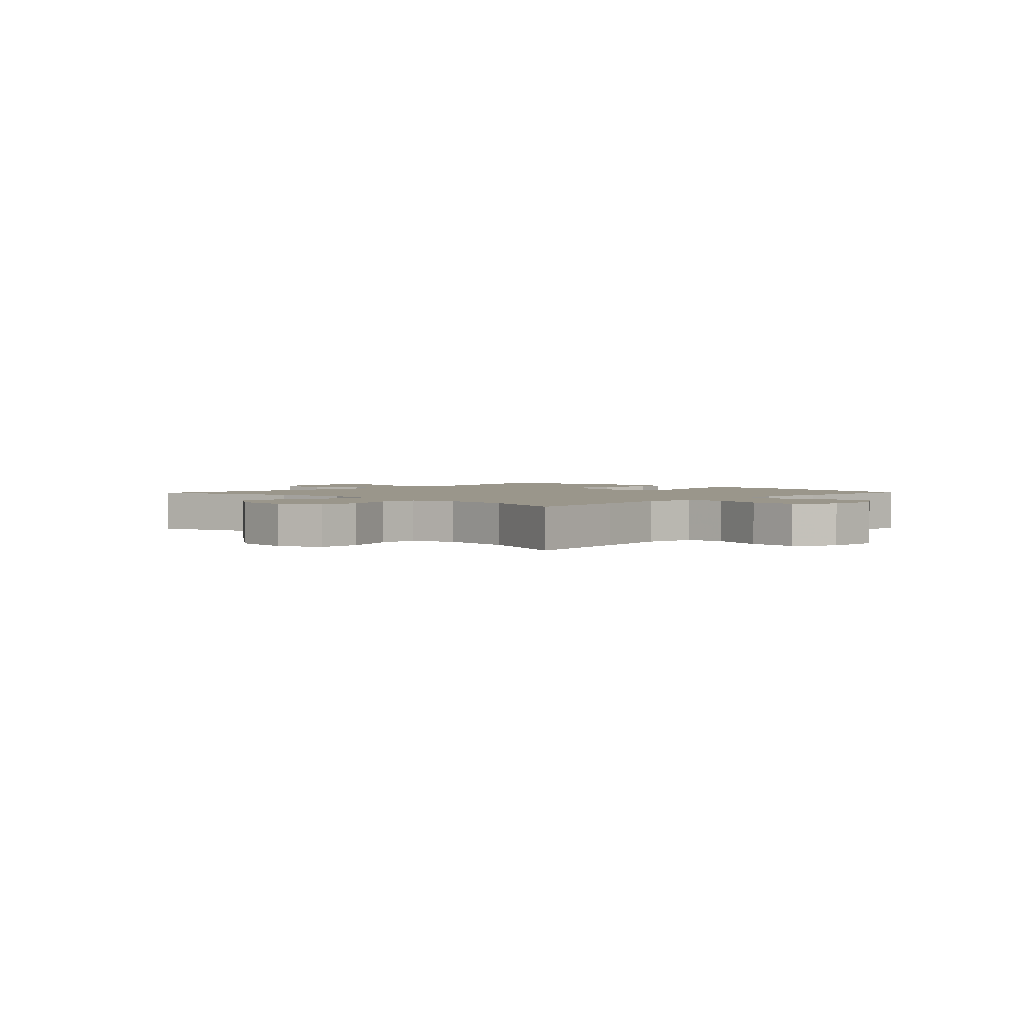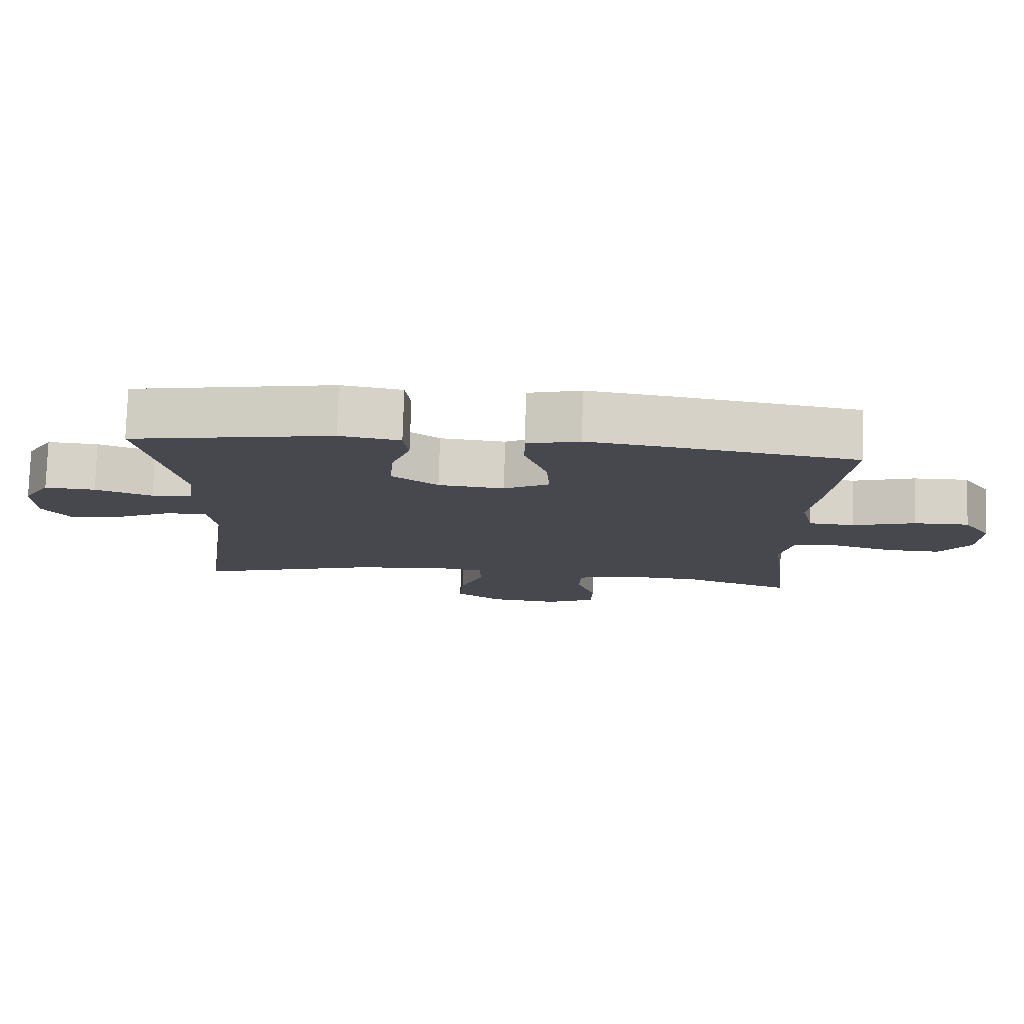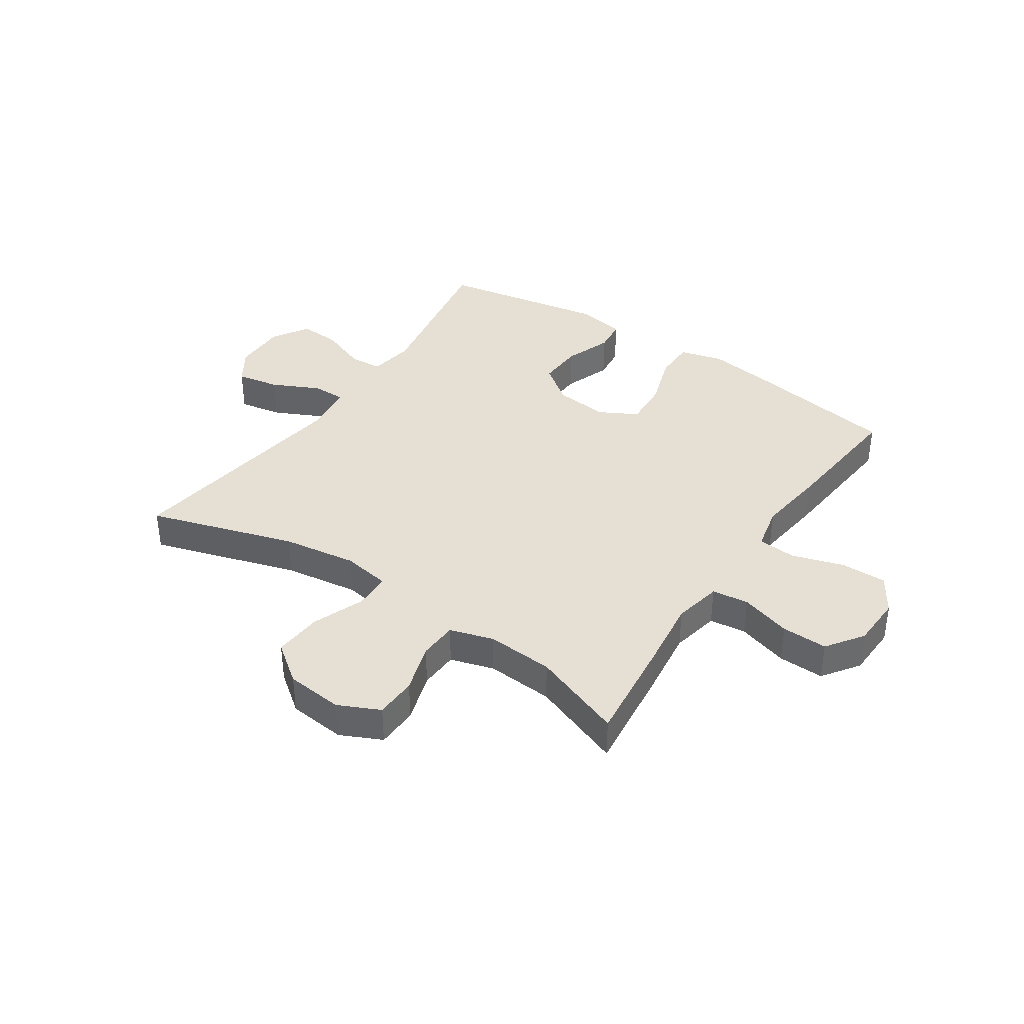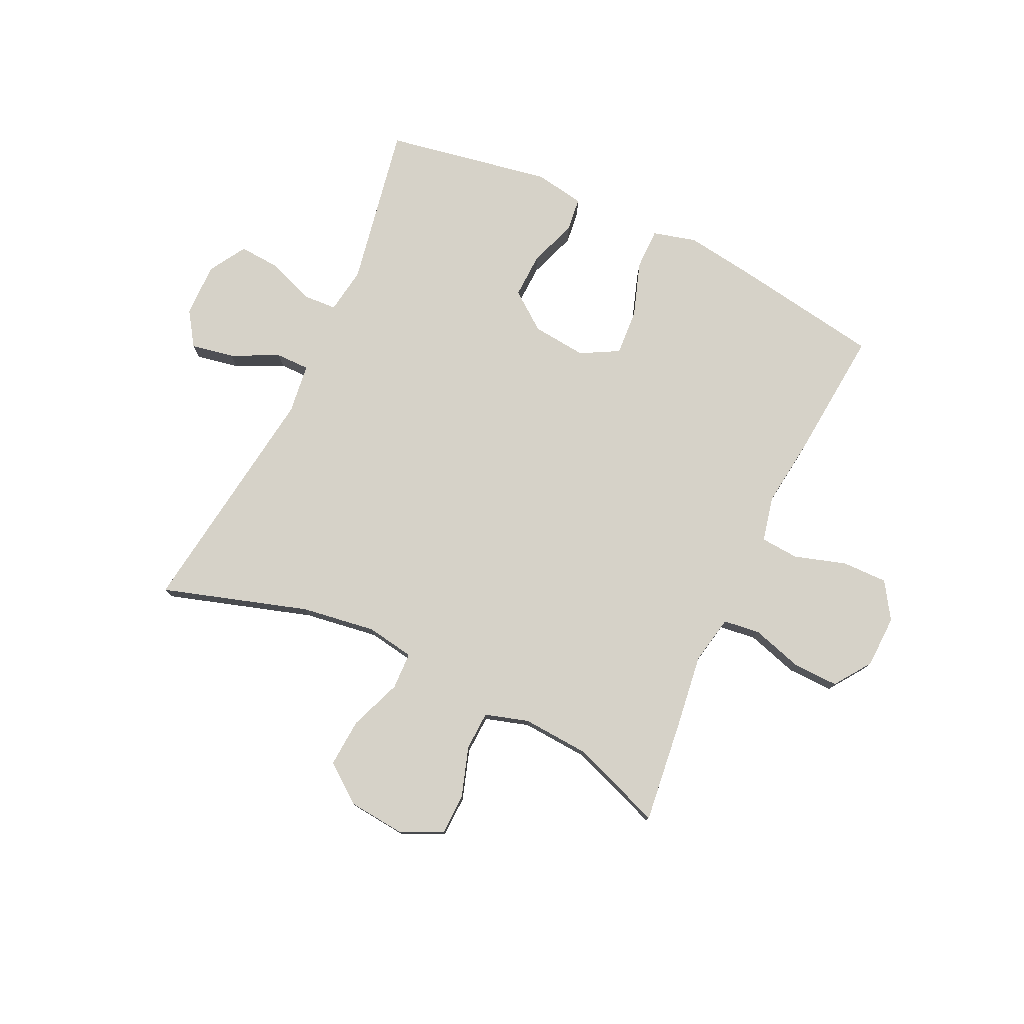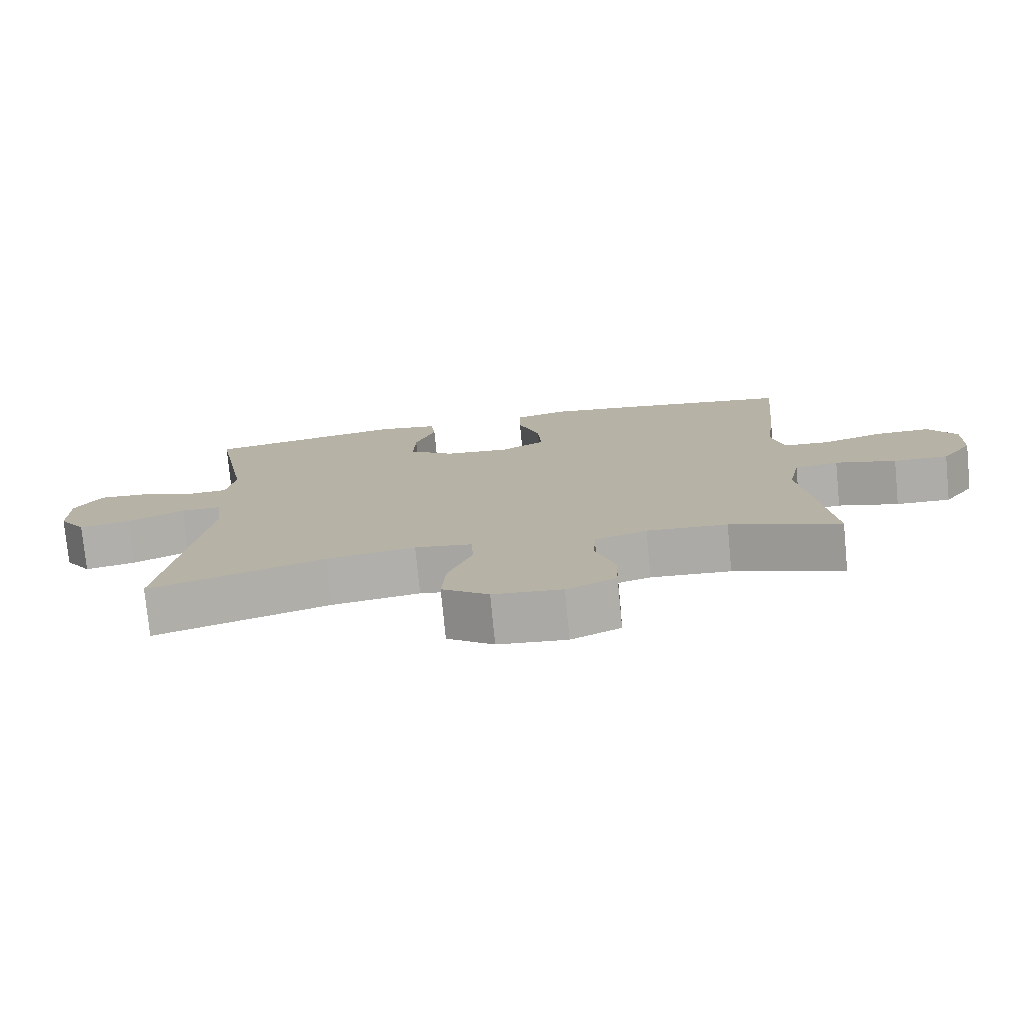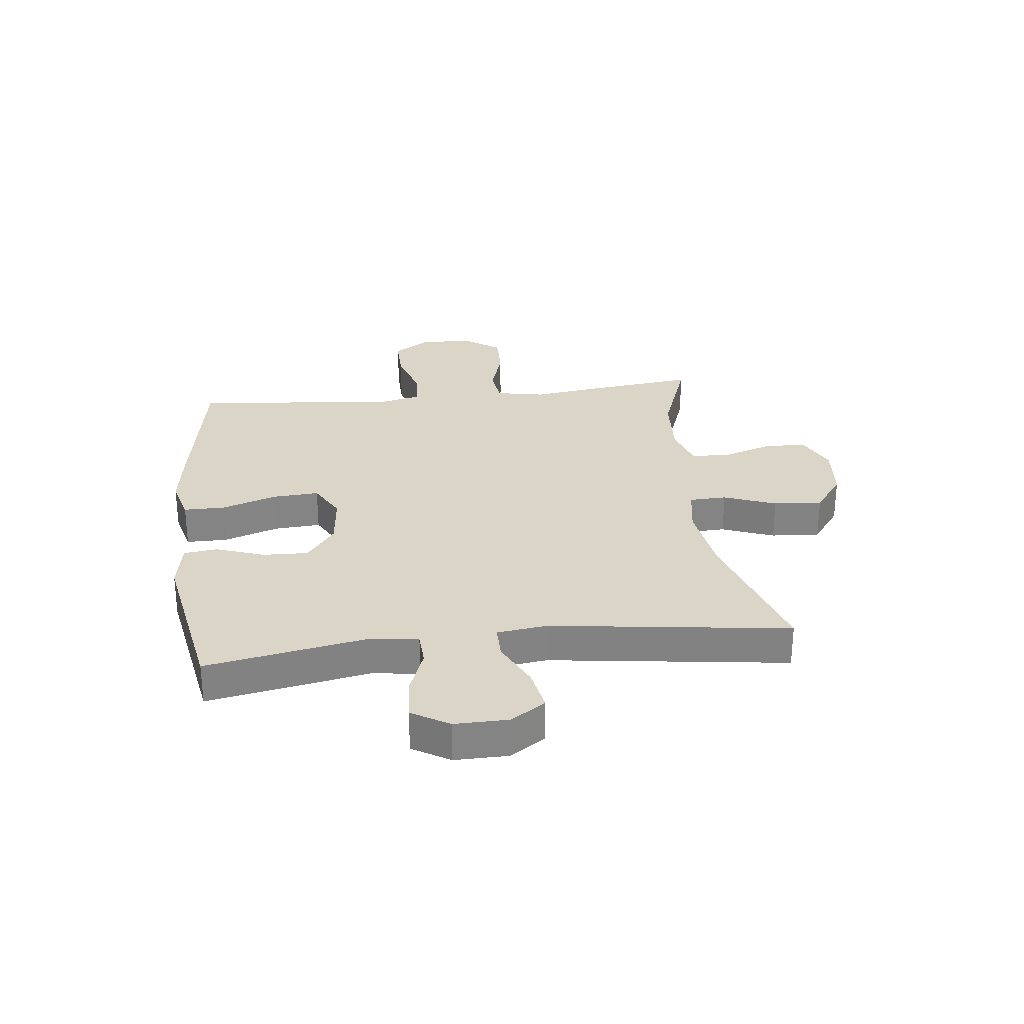
<metadata>
{"format":"obj","ext":"obj","renderer":"f3d","projection":"perspective","resolution":1024,"background":"white","views":[{"elev":2.4,"azim":-136.3,"up":"+Y"},{"elev":78.2,"azim":-178.3,"up":"+Z"},{"elev":38.0,"azim":-146.0,"up":"+Y"},{"elev":77.6,"azim":-154.8,"up":"+Y"},{"elev":-77.0,"azim":-174.5,"up":"+Z"},{"elev":29.0,"azim":83.3,"up":"+Y"}]}
</metadata>
<code>
v -0.5 0.07 0.5
v -0.237 0.07 0.543
v -0.118 0.07 0.56
v -0.042 0.07 0.54
v -0.042 0.07 0.468
v -0.074 0.07 0.372
v -0.079 0.07 0.291
v -0.013 0.07 0.255
v 0.082 0.07 0.265
v 0.148 0.07 0.315
v 0.145 0.07 0.394
v 0.115 0.07 0.478
v 0.122 0.07 0.537
v 0.209 0.07 0.552
v 0.5 0.07 0.5
v 0.448 0.07 0.216
v 0.46 0.07 0.135
v 0.518 0.07 0.132
v 0.6 0.07 0.163
v 0.673 0.07 0.168
v 0.712 0.07 0.103
v 0.711 0.07 0.009
v 0.671 0.07 -0.051
v 0.596 0.07 -0.037
v 0.513 0.07 0.003
v 0.454 0.07 0.003
v 0.443 0.07 -0.084
v 0.5 0.07 -0.5
v 0.245 0.07 -0.421
v 0.115 0.07 -0.402
v 0.031 0.07 -0.416
v 0.029 0.07 -0.481
v 0.064 0.07 -0.572
v 0.07 0.07 -0.657
v 0.002 0.07 -0.708
v -0.098 0.07 -0.718
v -0.17 0.07 -0.684
v -0.172 0.07 -0.611
v -0.144 0.07 -0.524
v -0.147 0.07 -0.456
v -0.223 0.07 -0.433
v -0.34 0.07 -0.441
v -0.5 0.07 -0.5
v -0.479 0.07 -0.319
v -0.462 0.07 -0.191
v -0.479 0.07 -0.106
v -0.543 0.07 -0.098
v -0.632 0.07 -0.125
v -0.712 0.07 -0.127
v -0.757 0.07 -0.063
v -0.76 0.07 0.029
v -0.719 0.07 0.093
v -0.639 0.07 0.092
v -0.549 0.07 0.064
v -0.482 0.07 0.069
v -0.464 0.07 0.148
v -0.479 0.07 0.268
v -0.5 0 0.5
v -0.237 0 0.543
v -0.118 0 0.56
v -0.042 0 0.54
v -0.042 0 0.468
v -0.074 0 0.372
v -0.079 0 0.291
v -0.013 0 0.255
v 0.082 0 0.265
v 0.148 0 0.315
v 0.145 0 0.394
v 0.115 0 0.478
v 0.122 0 0.537
v 0.209 0 0.552
v 0.5 0 0.5
v 0.448 0 0.216
v 0.46 0 0.135
v 0.518 0 0.132
v 0.6 0 0.163
v 0.673 0 0.168
v 0.712 0 0.103
v 0.711 0 0.009
v 0.671 0 -0.051
v 0.596 0 -0.037
v 0.513 0 0.003
v 0.454 0 0.003
v 0.443 0 -0.084
v 0.5 0 -0.5
v 0.245 0 -0.421
v 0.115 0 -0.402
v 0.031 0 -0.416
v 0.029 0 -0.481
v 0.064 0 -0.572
v 0.07 0 -0.657
v 0.002 0 -0.708
v -0.098 0 -0.718
v -0.17 0 -0.684
v -0.172 0 -0.611
v -0.144 0 -0.524
v -0.147 0 -0.456
v -0.223 0 -0.433
v -0.34 0 -0.441
v -0.5 0 -0.5
v -0.479 0 -0.319
v -0.462 0 -0.191
v -0.479 0 -0.106
v -0.543 0 -0.098
v -0.632 0 -0.125
v -0.712 0 -0.127
v -0.757 0 -0.063
v -0.76 0 0.029
v -0.719 0 0.093
v -0.639 0 0.092
v -0.549 0 0.064
v -0.482 0 0.069
v -0.464 0 0.148
v -0.479 0 0.268
f 56 57 1 2
f 55 56 2 3
f 51 52 53 54
f 51 54 55
f 50 51 55
f 47 48 49 50
f 46 47 50 55
f 45 46 55 3
f 42 43 44 45
f 41 42 45 3
f 36 37 38 39
f 36 39 40
f 35 36 40
f 32 33 34 35
f 31 32 35 40
f 27 28 29
f 26 27 29 30
f 22 23 24 25
f 22 25 26
f 21 22 26
f 18 19 20 21
f 17 18 21 26
f 16 17 26 30
f 11 12 13 14
f 10 11 14 15
f 9 10 15 16
f 3 4 5 6
f 3 6 7
f 41 3 7
f 31 40 41 7
f 30 31 7 8
f 8 9 16 30
f 59 58 114 113
f 60 59 113 112
f 111 110 109 108
f 112 111 108
f 112 108 107
f 107 106 105 104
f 112 107 104 103
f 60 112 103 102
f 102 101 100 99
f 60 102 99 98
f 96 95 94 93
f 97 96 93
f 97 93 92
f 92 91 90 89
f 97 92 89 88
f 86 85 84
f 87 86 84 83
f 82 81 80 79
f 83 82 79
f 83 79 78
f 78 77 76 75
f 83 78 75 74
f 87 83 74 73
f 71 70 69 68
f 72 71 68 67
f 73 72 67 66
f 63 62 61 60
f 64 63 60
f 64 60 98
f 64 98 97 88
f 65 64 88 87
f 87 73 66 65
f 1 58 59 2
f 2 59 60 3
f 3 60 61 4
f 4 61 62 5
f 5 62 63 6
f 6 63 64 7
f 7 64 65 8
f 8 65 66 9
f 9 66 67 10
f 10 67 68 11
f 11 68 69 12
f 12 69 70 13
f 13 70 71 14
f 14 71 72 15
f 15 72 73 16
f 16 73 74 17
f 17 74 75 18
f 18 75 76 19
f 19 76 77 20
f 20 77 78 21
f 21 78 79 22
f 22 79 80 23
f 23 80 81 24
f 24 81 82 25
f 25 82 83 26
f 26 83 84 27
f 27 84 85 28
f 28 85 86 29
f 29 86 87 30
f 30 87 88 31
f 31 88 89 32
f 32 89 90 33
f 33 90 91 34
f 34 91 92 35
f 35 92 93 36
f 36 93 94 37
f 37 94 95 38
f 38 95 96 39
f 39 96 97 40
f 40 97 98 41
f 41 98 99 42
f 42 99 100 43
f 43 100 101 44
f 44 101 102 45
f 45 102 103 46
f 46 103 104 47
f 47 104 105 48
f 48 105 106 49
f 49 106 107 50
f 50 107 108 51
f 51 108 109 52
f 52 109 110 53
f 53 110 111 54
f 54 111 112 55
f 55 112 113 56
f 56 113 114 57
f 57 114 58 1

</code>
